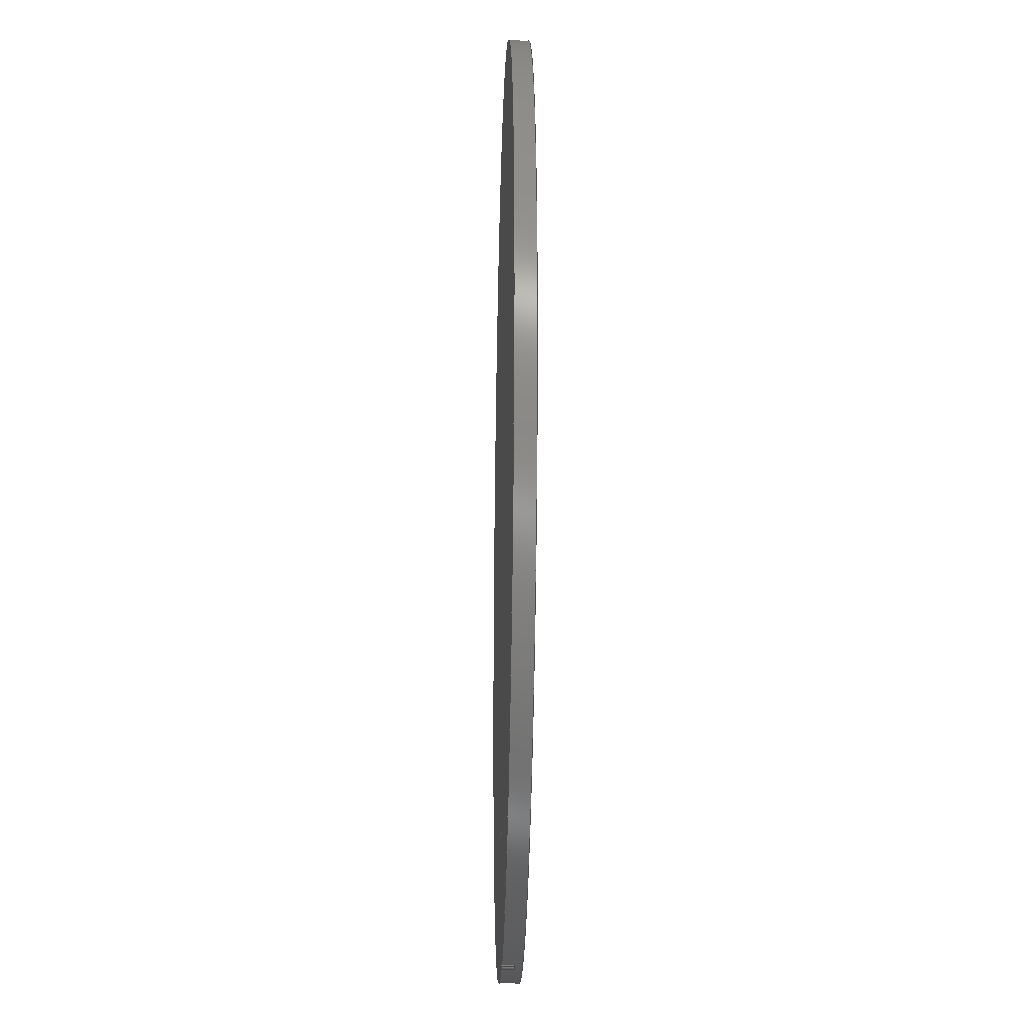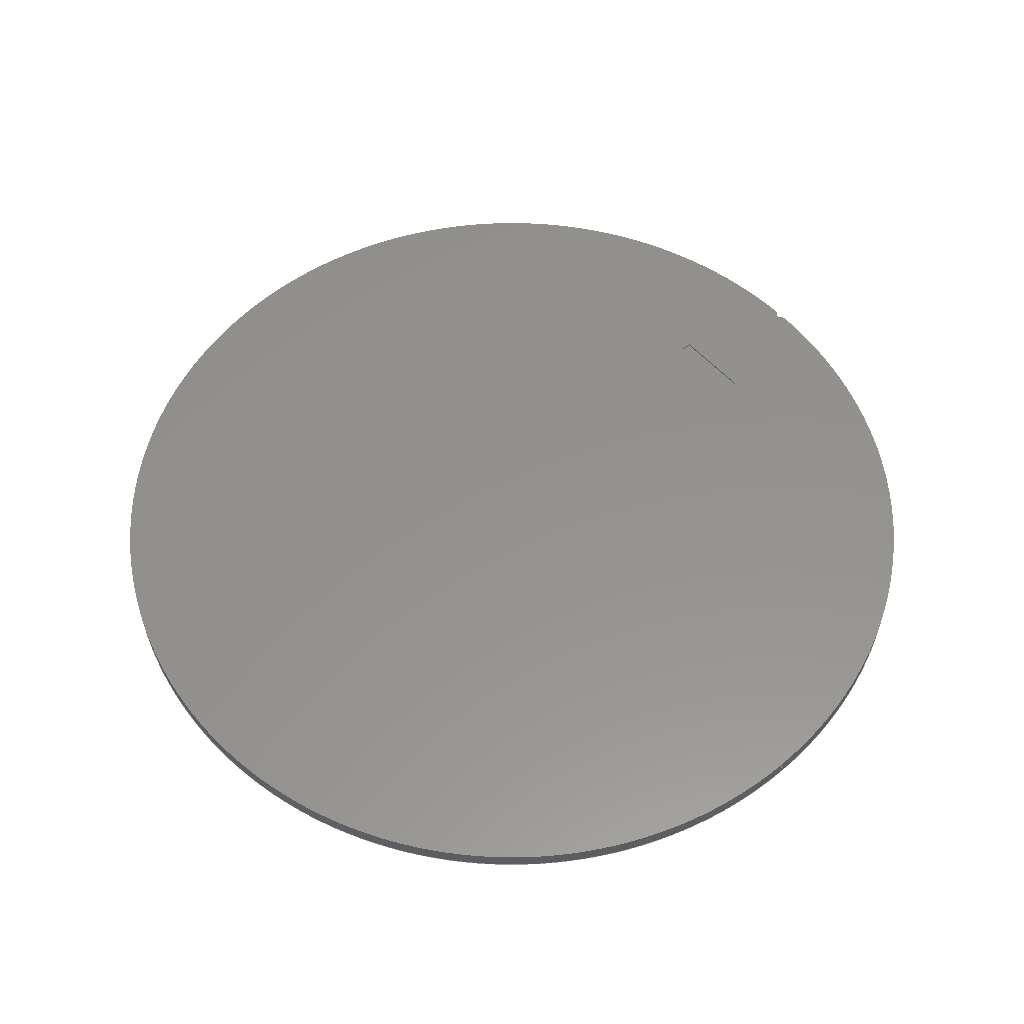
<metadata>
{"format":"step","ext":"step","renderer":"f3d","projection":"perspective","resolution":1024,"background":"white","views":[{"elev":-25.1,"azim":88.6,"up":"+Y"},{"elev":55.8,"azim":-131.0,"up":"+Z"}]}
</metadata>
<code>
ISO-10303-21;
DATA;
#1=MECHANICAL_DESIGN_GEOMETRIC_PRESENTATION_REPRESENTATION('',(#4),#359);
#2=SHAPE_REPRESENTATION_RELATIONSHIP('SRR','None',#366,#3);
#3=ADVANCED_BREP_SHAPE_REPRESENTATION('',(#5),#358);
#4=STYLED_ITEM('',(#376),#5);
#5=MANIFOLD_SOLID_BREP('SM_WORK_BASE',#199);
#6=CYLINDRICAL_SURFACE('',#219,2);
#7=CYLINDRICAL_SURFACE('',#221,3.2);
#8=CYLINDRICAL_SURFACE('',#223,2);
#9=CYLINDRICAL_SURFACE('',#225,304.8);
#10=FACE_BOUND('',#58,.T.);
#11=LINE('',#312,#28);
#12=LINE('',#314,#29);
#13=LINE('',#316,#30);
#14=LINE('',#317,#31);
#15=LINE('',#320,#32);
#16=LINE('',#323,#33);
#17=LINE('',#327,#34);
#18=LINE('',#331,#35);
#19=LINE('',#335,#36);
#20=LINE('',#341,#37);
#21=LINE('',#343,#38);
#22=LINE('',#344,#39);
#23=LINE('',#347,#40);
#24=LINE('',#348,#41);
#25=LINE('',#351,#42);
#26=LINE('',#352,#43);
#27=LINE('',#354,#44);
#28=VECTOR('',#249,8.5);
#29=VECTOR('',#250,56.5);
#30=VECTOR('',#251,8.5);
#31=VECTOR('',#252,56.5);
#32=VECTOR('',#255,8);
#33=VECTOR('',#258,8);
#34=VECTOR('',#263,8);
#35=VECTOR('',#268,8);
#36=VECTOR('',#273,304.8);
#37=VECTOR('',#282,2);
#38=VECTOR('',#283,8.5);
#39=VECTOR('',#284,2);
#40=VECTOR('',#287,56.5);
#41=VECTOR('',#288,2);
#42=VECTOR('',#291,8.5);
#43=VECTOR('',#292,2);
#44=VECTOR('',#295,56.5);
#45=FACE_OUTER_BOUND('',#57,.T.);
#46=FACE_OUTER_BOUND('',#59,.T.);
#47=FACE_OUTER_BOUND('',#60,.T.);
#48=FACE_OUTER_BOUND('',#61,.T.);
#49=FACE_OUTER_BOUND('',#62,.T.);
#50=FACE_OUTER_BOUND('',#63,.T.);
#51=FACE_OUTER_BOUND('',#64,.T.);
#52=FACE_OUTER_BOUND('',#65,.T.);
#53=FACE_OUTER_BOUND('',#66,.T.);
#54=FACE_OUTER_BOUND('',#67,.T.);
#55=FACE_OUTER_BOUND('',#68,.T.);
#56=FACE_OUTER_BOUND('',#69,.T.);
#57=EDGE_LOOP('',(#125,#126,#127,#128,#129));
#58=EDGE_LOOP('',(#130,#131,#132,#133));
#59=EDGE_LOOP('',(#134,#135,#136,#137));
#60=EDGE_LOOP('',(#138,#139,#140,#141));
#61=EDGE_LOOP('',(#142,#143,#144,#145));
#62=EDGE_LOOP('',(#146,#147,#148,#149,#150,#151,#152,#153));
#63=EDGE_LOOP('',(#154,#155,#156,#157));
#64=EDGE_LOOP('',(#158));
#65=EDGE_LOOP('',(#159,#160,#161,#162));
#66=EDGE_LOOP('',(#163,#164,#165,#166));
#67=EDGE_LOOP('',(#167,#168,#169,#170));
#68=EDGE_LOOP('',(#171,#172,#173,#174));
#69=EDGE_LOOP('',(#175,#176,#177,#178));
#70=CIRCLE('',#214,2);
#71=CIRCLE('',#215,3.2);
#72=CIRCLE('',#216,2);
#73=CIRCLE('',#217,304.8);
#74=CIRCLE('',#218,304.8);
#75=CIRCLE('',#220,2);
#76=CIRCLE('',#222,3.2);
#77=CIRCLE('',#224,2);
#78=CIRCLE('',#226,304.8);
#79=CIRCLE('',#227,304.8);
#80=VERTEX_POINT('',#300);
#81=VERTEX_POINT('',#301);
#82=VERTEX_POINT('',#303);
#83=VERTEX_POINT('',#305);
#84=VERTEX_POINT('',#307);
#85=VERTEX_POINT('',#310);
#86=VERTEX_POINT('',#311);
#87=VERTEX_POINT('',#313);
#88=VERTEX_POINT('',#315);
#89=VERTEX_POINT('',#319);
#90=VERTEX_POINT('',#321);
#91=VERTEX_POINT('',#325);
#92=VERTEX_POINT('',#329);
#93=VERTEX_POINT('',#333);
#94=VERTEX_POINT('',#340);
#95=VERTEX_POINT('',#342);
#96=VERTEX_POINT('',#346);
#97=VERTEX_POINT('',#350);
#98=EDGE_CURVE('',#80,#81,#70,.T.);
#99=EDGE_CURVE('',#81,#82,#71,.T.);
#100=EDGE_CURVE('',#82,#83,#72,.T.);
#101=EDGE_CURVE('',#84,#83,#73,.T.);
#102=EDGE_CURVE('',#80,#84,#74,.T.);
#103=EDGE_CURVE('',#85,#86,#11,.T.);
#104=EDGE_CURVE('',#87,#85,#12,.T.);
#105=EDGE_CURVE('',#88,#87,#13,.T.);
#106=EDGE_CURVE('',#86,#88,#14,.T.);
#107=EDGE_CURVE('',#89,#80,#15,.T.);
#108=EDGE_CURVE('',#90,#89,#75,.T.);
#109=EDGE_CURVE('',#90,#81,#16,.T.);
#110=EDGE_CURVE('',#90,#91,#76,.T.);
#111=EDGE_CURVE('',#82,#91,#17,.T.);
#112=EDGE_CURVE('',#92,#91,#77,.T.);
#113=EDGE_CURVE('',#83,#92,#18,.T.);
#114=EDGE_CURVE('',#93,#93,#78,.T.);
#115=EDGE_CURVE('',#93,#84,#19,.T.);
#116=EDGE_CURVE('',#92,#89,#79,.T.);
#117=EDGE_CURVE('',#86,#94,#20,.T.);
#118=EDGE_CURVE('',#95,#94,#21,.T.);
#119=EDGE_CURVE('',#85,#95,#22,.T.);
#120=EDGE_CURVE('',#96,#95,#23,.T.);
#121=EDGE_CURVE('',#87,#96,#24,.T.);
#122=EDGE_CURVE('',#97,#96,#25,.T.);
#123=EDGE_CURVE('',#88,#97,#26,.T.);
#124=EDGE_CURVE('',#94,#97,#27,.T.);
#125=ORIENTED_EDGE('',*,*,#98,.T.);
#126=ORIENTED_EDGE('',*,*,#99,.T.);
#127=ORIENTED_EDGE('',*,*,#100,.T.);
#128=ORIENTED_EDGE('',*,*,#101,.F.);
#129=ORIENTED_EDGE('',*,*,#102,.F.);
#130=ORIENTED_EDGE('',*,*,#103,.F.);
#131=ORIENTED_EDGE('',*,*,#104,.F.);
#132=ORIENTED_EDGE('',*,*,#105,.F.);
#133=ORIENTED_EDGE('',*,*,#106,.F.);
#134=ORIENTED_EDGE('',*,*,#98,.F.);
#135=ORIENTED_EDGE('',*,*,#107,.F.);
#136=ORIENTED_EDGE('',*,*,#108,.F.);
#137=ORIENTED_EDGE('',*,*,#109,.T.);
#138=ORIENTED_EDGE('',*,*,#109,.F.);
#139=ORIENTED_EDGE('',*,*,#110,.T.);
#140=ORIENTED_EDGE('',*,*,#111,.F.);
#141=ORIENTED_EDGE('',*,*,#99,.F.);
#142=ORIENTED_EDGE('',*,*,#111,.T.);
#143=ORIENTED_EDGE('',*,*,#112,.F.);
#144=ORIENTED_EDGE('',*,*,#113,.F.);
#145=ORIENTED_EDGE('',*,*,#100,.F.);
#146=ORIENTED_EDGE('',*,*,#114,.F.);
#147=ORIENTED_EDGE('',*,*,#115,.T.);
#148=ORIENTED_EDGE('',*,*,#101,.T.);
#149=ORIENTED_EDGE('',*,*,#113,.T.);
#150=ORIENTED_EDGE('',*,*,#116,.T.);
#151=ORIENTED_EDGE('',*,*,#107,.T.);
#152=ORIENTED_EDGE('',*,*,#102,.T.);
#153=ORIENTED_EDGE('',*,*,#115,.F.);
#154=ORIENTED_EDGE('',*,*,#110,.F.);
#155=ORIENTED_EDGE('',*,*,#108,.T.);
#156=ORIENTED_EDGE('',*,*,#116,.F.);
#157=ORIENTED_EDGE('',*,*,#112,.T.);
#158=ORIENTED_EDGE('',*,*,#114,.T.);
#159=ORIENTED_EDGE('',*,*,#103,.T.);
#160=ORIENTED_EDGE('',*,*,#117,.T.);
#161=ORIENTED_EDGE('',*,*,#118,.F.);
#162=ORIENTED_EDGE('',*,*,#119,.F.);
#163=ORIENTED_EDGE('',*,*,#104,.T.);
#164=ORIENTED_EDGE('',*,*,#119,.T.);
#165=ORIENTED_EDGE('',*,*,#120,.F.);
#166=ORIENTED_EDGE('',*,*,#121,.F.);
#167=ORIENTED_EDGE('',*,*,#105,.T.);
#168=ORIENTED_EDGE('',*,*,#121,.T.);
#169=ORIENTED_EDGE('',*,*,#122,.F.);
#170=ORIENTED_EDGE('',*,*,#123,.F.);
#171=ORIENTED_EDGE('',*,*,#106,.T.);
#172=ORIENTED_EDGE('',*,*,#123,.T.);
#173=ORIENTED_EDGE('',*,*,#124,.F.);
#174=ORIENTED_EDGE('',*,*,#117,.F.);
#175=ORIENTED_EDGE('',*,*,#118,.T.);
#176=ORIENTED_EDGE('',*,*,#124,.T.);
#177=ORIENTED_EDGE('',*,*,#122,.T.);
#178=ORIENTED_EDGE('',*,*,#120,.T.);
#179=PLANE('',#213);
#180=PLANE('',#228);
#181=PLANE('',#229);
#182=PLANE('',#230);
#183=PLANE('',#231);
#184=PLANE('',#232);
#185=PLANE('',#233);
#186=PLANE('',#234);
#187=ADVANCED_FACE('',(#45,#10),#179,.F.);
#188=ADVANCED_FACE('',(#46),#6,.T.);
#189=ADVANCED_FACE('',(#47),#7,.F.);
#190=ADVANCED_FACE('',(#48),#8,.T.);
#191=ADVANCED_FACE('',(#49),#9,.T.);
#192=ADVANCED_FACE('',(#50),#180,.F.);
#193=ADVANCED_FACE('',(#51),#181,.T.);
#194=ADVANCED_FACE('',(#52),#182,.F.);
#195=ADVANCED_FACE('',(#53),#183,.F.);
#196=ADVANCED_FACE('',(#54),#184,.F.);
#197=ADVANCED_FACE('',(#55),#185,.F.);
#198=ADVANCED_FACE('',(#56),#186,.T.);
#199=CLOSED_SHELL('',(#187,#188,#189,#190,#191,#192,#193,#194,#195,#196,
#197,#198));
#200=DERIVED_UNIT_ELEMENT(#202,1);
#201=DERIVED_UNIT_ELEMENT(#361,-3);
#202=(
MASS_UNIT()
NAMED_UNIT(*)
SI_UNIT(.KILO.,.GRAM.)
);
#203=DERIVED_UNIT((#200,#201));
#204=MEASURE_REPRESENTATION_ITEM('density measure',
POSITIVE_RATIO_MEASURE(952),#203);
#205=PROPERTY_DEFINITION_REPRESENTATION(#210,#207);
#206=PROPERTY_DEFINITION_REPRESENTATION(#211,#208);
#207=REPRESENTATION('material name',(#209),#358);
#208=REPRESENTATION('density',(#204),#358);
#209=DESCRIPTIVE_REPRESENTATION_ITEM('Plastic, Opaque White',
'Plastic, Opaque White');
#210=PROPERTY_DEFINITION('material property','material name',#368);
#211=PROPERTY_DEFINITION('material property','density of part',#368);
#212=AXIS2_PLACEMENT_3D('',#298,#235,#236);
#213=AXIS2_PLACEMENT_3D('',#299,#237,#238);
#214=AXIS2_PLACEMENT_3D('',#302,#239,#240);
#215=AXIS2_PLACEMENT_3D('',#304,#241,#242);
#216=AXIS2_PLACEMENT_3D('',#306,#243,#244);
#217=AXIS2_PLACEMENT_3D('',#308,#245,#246);
#218=AXIS2_PLACEMENT_3D('',#309,#247,#248);
#219=AXIS2_PLACEMENT_3D('',#318,#253,#254);
#220=AXIS2_PLACEMENT_3D('',#322,#256,#257);
#221=AXIS2_PLACEMENT_3D('',#324,#259,#260);
#222=AXIS2_PLACEMENT_3D('',#326,#261,#262);
#223=AXIS2_PLACEMENT_3D('',#328,#264,#265);
#224=AXIS2_PLACEMENT_3D('',#330,#266,#267);
#225=AXIS2_PLACEMENT_3D('',#332,#269,#270);
#226=AXIS2_PLACEMENT_3D('',#334,#271,#272);
#227=AXIS2_PLACEMENT_3D('',#336,#274,#275);
#228=AXIS2_PLACEMENT_3D('',#337,#276,#277);
#229=AXIS2_PLACEMENT_3D('',#338,#278,#279);
#230=AXIS2_PLACEMENT_3D('',#339,#280,#281);
#231=AXIS2_PLACEMENT_3D('',#345,#285,#286);
#232=AXIS2_PLACEMENT_3D('',#349,#289,#290);
#233=AXIS2_PLACEMENT_3D('',#353,#293,#294);
#234=AXIS2_PLACEMENT_3D('',#355,#296,#297);
#235=DIRECTION('axis',(0,0,1));
#236=DIRECTION('refdir',(1,0,0));
#237=DIRECTION('center_axis',(0,-2.22e-16,-1));
#238=DIRECTION('ref_axis',(1,0,0));
#239=DIRECTION('center_axis',(0,2.22e-16,1));
#240=DIRECTION('ref_axis',(-0.0158,-0.9999,2.22e-16));
#241=DIRECTION('center_axis',(0,-2.22e-16,-1));
#242=DIRECTION('ref_axis',(-0.92,0.3919,-8.702e-17));
#243=DIRECTION('center_axis',(0,2.22e-16,1));
#244=DIRECTION('ref_axis',(-0.92,-0.3919,8.702e-17));
#245=DIRECTION('center_axis',(0,-2.22e-16,-1));
#246=DIRECTION('ref_axis',(-0.0158,-0.9999,2.22e-16));
#247=DIRECTION('center_axis',(0,-2.22e-16,-1));
#248=DIRECTION('ref_axis',(-0.0158,-0.9999,2.22e-16));
#249=DIRECTION('',(0,1,-2.22e-16));
#250=DIRECTION('',(1,0,0));
#251=DIRECTION('',(0,-1,2.22e-16));
#252=DIRECTION('',(-1,0,0));
#253=DIRECTION('center_axis',(0,2.22e-16,1));
#254=DIRECTION('ref_axis',(-0.0158,-0.9999,2.22e-16));
#255=DIRECTION('',(1.665e-14,2.22e-16,1));
#256=DIRECTION('center_axis',(0,-2.22e-16,-1));
#257=DIRECTION('ref_axis',(0.92,-0.3919,8.702e-17));
#258=DIRECTION('',(-4.552e-14,-6.373e-14,1));
#259=DIRECTION('center_axis',(0,-2.22e-16,-1));
#260=DIRECTION('ref_axis',(1,0,0));
#261=DIRECTION('center_axis',(0,-2.22e-16,-1));
#262=DIRECTION('ref_axis',(-0.92,0.3919,-8.702e-17));
#263=DIRECTION('',(0,-2.22e-16,-1));
#264=DIRECTION('center_axis',(0,-2.22e-16,-1));
#265=DIRECTION('ref_axis',(0.0158,-0.9999,2.22e-16));
#266=DIRECTION('center_axis',(0,-2.22e-16,-1));
#267=DIRECTION('ref_axis',(0.0158,-0.9999,2.22e-16));
#268=DIRECTION('',(0,-2.22e-16,-1));
#269=DIRECTION('center_axis',(0,-2.22e-16,-1));
#270=DIRECTION('ref_axis',(1,0,0));
#271=DIRECTION('center_axis',(0,-2.22e-16,-1));
#272=DIRECTION('ref_axis',(1,0,0));
#273=DIRECTION('',(0,2.22e-16,1));
#274=DIRECTION('center_axis',(0,-2.22e-16,-1));
#275=DIRECTION('ref_axis',(0.0158,-0.9999,2.22e-16));
#276=DIRECTION('center_axis',(0,-2.22e-16,-1));
#277=DIRECTION('ref_axis',(1,0,0));
#278=DIRECTION('center_axis',(0,-2.22e-16,-1));
#279=DIRECTION('ref_axis',(1,0,0));
#280=DIRECTION('center_axis',(1,0,0));
#281=DIRECTION('ref_axis',(0,1,-2.22e-16));
#282=DIRECTION('',(0,-2.22e-16,-1));
#283=DIRECTION('',(0,1,-2.22e-16));
#284=DIRECTION('',(0,-2.22e-16,-1));
#285=DIRECTION('center_axis',(0,-1,2.22e-16));
#286=DIRECTION('ref_axis',(1,0,0));
#287=DIRECTION('',(1,0,0));
#288=DIRECTION('',(0,-2.22e-16,-1));
#289=DIRECTION('center_axis',(-1,0,0));
#290=DIRECTION('ref_axis',(0,-1,2.22e-16));
#291=DIRECTION('',(0,-1,2.22e-16));
#292=DIRECTION('',(0,-2.22e-16,-1));
#293=DIRECTION('center_axis',(0,1,-2.22e-16));
#294=DIRECTION('ref_axis',(-1,0,0));
#295=DIRECTION('',(-1,0,0));
#296=DIRECTION('center_axis',(0,2.22e-16,1));
#297=DIRECTION('ref_axis',(-1,0,0));
#298=CARTESIAN_POINT('',(0,0,0));
#299=CARTESIAN_POINT('Origin',(0,0,0));
#300=CARTESIAN_POINT('',(-4.816,-304.8,6.767e-14));
#301=CARTESIAN_POINT('',(-2.944,-303.5,6.74e-14));
#302=CARTESIAN_POINT('Origin',(-4.784,-302.8,6.723e-14));
#303=CARTESIAN_POINT('',(2.944,-303.5,6.74e-14));
#304=CARTESIAN_POINT('Origin',(7.465e-14,-304.8,6.768e-14));
#305=CARTESIAN_POINT('',(4.816,-304.8,6.767e-14));
#306=CARTESIAN_POINT('Origin',(4.784,-302.8,6.723e-14));
#307=CARTESIAN_POINT('',(-304.8,3.733e-14,5.286e-17));
#308=CARTESIAN_POINT('Origin',(0,0,0));
#309=CARTESIAN_POINT('Origin',(0,0,0));
#310=CARTESIAN_POINT('',(28.25,-224.2,4.979e-14));
#311=CARTESIAN_POINT('',(28.25,-215.8,4.791e-14));
#312=CARTESIAN_POINT('',(28.25,-224.2,4.979e-14));
#313=CARTESIAN_POINT('',(-28.25,-224.2,4.979e-14));
#314=CARTESIAN_POINT('',(-28.25,-224.2,4.979e-14));
#315=CARTESIAN_POINT('',(-28.25,-215.8,4.791e-14));
#316=CARTESIAN_POINT('',(-28.25,-215.8,4.791e-14));
#317=CARTESIAN_POINT('',(28.25,-215.8,4.791e-14));
#318=CARTESIAN_POINT('Origin',(-4.784,-302.8,-29.26));
#319=CARTESIAN_POINT('',(-4.816,-304.8,-8));
#320=CARTESIAN_POINT('',(-4.816,-304.8,-8));
#321=CARTESIAN_POINT('',(-2.944,-303.5,-8));
#322=CARTESIAN_POINT('Origin',(-4.784,-302.8,-8));
#323=CARTESIAN_POINT('',(-2.944,-303.5,-8));
#324=CARTESIAN_POINT('Origin',(7.465e-14,-304.8,6.768e-14));
#325=CARTESIAN_POINT('',(2.944,-303.5,-8));
#326=CARTESIAN_POINT('Origin',(7.465e-14,-304.8,-8));
#327=CARTESIAN_POINT('',(2.944,-303.5,6.74e-14));
#328=CARTESIAN_POINT('Origin',(4.784,-302.8,16.56));
#329=CARTESIAN_POINT('',(4.816,-304.8,-8));
#330=CARTESIAN_POINT('Origin',(4.784,-302.8,-8));
#331=CARTESIAN_POINT('',(4.816,-304.8,6.767e-14));
#332=CARTESIAN_POINT('Origin',(0,0,0));
#333=CARTESIAN_POINT('',(-304.8,3.451e-14,-12.7));
#334=CARTESIAN_POINT('Origin',(0,-2.82e-15,-12.7));
#335=CARTESIAN_POINT('',(-304.8,3.733e-14,-8.288e-30));
#336=CARTESIAN_POINT('Origin',(0,-1.776e-15,-8));
#337=CARTESIAN_POINT('Origin',(0,-1.776e-15,-8));
#338=CARTESIAN_POINT('Origin',(0,-2.82e-15,-12.7));
#339=CARTESIAN_POINT('Origin',(28.25,-224.2,4.979e-14));
#340=CARTESIAN_POINT('',(28.25,-215.8,-2));
#341=CARTESIAN_POINT('',(28.25,-215.8,4.791e-14));
#342=CARTESIAN_POINT('',(28.25,-224.2,-2));
#343=CARTESIAN_POINT('',(28.25,-224.2,-2));
#344=CARTESIAN_POINT('',(28.25,-224.2,4.979e-14));
#345=CARTESIAN_POINT('Origin',(-28.25,-224.2,4.979e-14));
#346=CARTESIAN_POINT('',(-28.25,-224.2,-2));
#347=CARTESIAN_POINT('',(-28.25,-224.2,-2));
#348=CARTESIAN_POINT('',(-28.25,-224.2,4.979e-14));
#349=CARTESIAN_POINT('Origin',(-28.25,-215.8,4.791e-14));
#350=CARTESIAN_POINT('',(-28.25,-215.8,-2));
#351=CARTESIAN_POINT('',(-28.25,-215.8,-2));
#352=CARTESIAN_POINT('',(-28.25,-215.8,4.791e-14));
#353=CARTESIAN_POINT('Origin',(28.25,-215.8,4.791e-14));
#354=CARTESIAN_POINT('',(28.25,-215.8,-2));
#355=CARTESIAN_POINT('Origin',(0,-4.441e-16,-2));
#356=UNCERTAINTY_MEASURE_WITH_UNIT(LENGTH_MEASURE(0.01),#360,
'DISTANCE_ACCURACY_VALUE',
'Maximum model space distance between geometric entities at asserted c
onnectivities');
#357=UNCERTAINTY_MEASURE_WITH_UNIT(LENGTH_MEASURE(0.01),#360,
'DISTANCE_ACCURACY_VALUE',
'Maximum model space distance between geometric entities at asserted c
onnectivities');
#358=(
GEOMETRIC_REPRESENTATION_CONTEXT(3)
GLOBAL_UNCERTAINTY_ASSIGNED_CONTEXT((#356))
GLOBAL_UNIT_ASSIGNED_CONTEXT((#360,#362,#363))
REPRESENTATION_CONTEXT('','3D')
);
#359=(
GEOMETRIC_REPRESENTATION_CONTEXT(3)
GLOBAL_UNCERTAINTY_ASSIGNED_CONTEXT((#357))
GLOBAL_UNIT_ASSIGNED_CONTEXT((#360,#362,#363))
REPRESENTATION_CONTEXT('','3D')
);
#360=(
LENGTH_UNIT()
NAMED_UNIT(*)
SI_UNIT(.MILLI.,.METRE.)
);
#361=(
LENGTH_UNIT()
NAMED_UNIT(*)
SI_UNIT($,.METRE.)
);
#362=(
NAMED_UNIT(*)
PLANE_ANGLE_UNIT()
SI_UNIT($,.RADIAN.)
);
#363=(
NAMED_UNIT(*)
SI_UNIT($,.STERADIAN.)
SOLID_ANGLE_UNIT()
);
#364=SHAPE_DEFINITION_REPRESENTATION(#365,#366);
#365=PRODUCT_DEFINITION_SHAPE('',$,#368);
#366=SHAPE_REPRESENTATION('',(#212),#358);
#367=PRODUCT_DEFINITION_CONTEXT('part definition',#372,'design');
#368=PRODUCT_DEFINITION('String Art Machine Milling',
'String Art Machine Milling v4',#369,#367);
#369=PRODUCT_DEFINITION_FORMATION('',$,#374);
#370=PRODUCT_RELATED_PRODUCT_CATEGORY('String Art Machine Milling v4',
'String Art Machine Milling v4',(#374));
#371=APPLICATION_PROTOCOL_DEFINITION('international standard',
'automotive_design',2009,#372);
#372=APPLICATION_CONTEXT(
'Core Data for Automotive Mechanical Design Process');
#373=PRODUCT_CONTEXT('part definition',#372,'mechanical');
#374=PRODUCT('String Art Machine Milling',
'String Art Machine Milling v4',$,(#373));
#375=PRESENTATION_STYLE_ASSIGNMENT((#377));
#376=PRESENTATION_STYLE_ASSIGNMENT((#378));
#377=SURFACE_STYLE_USAGE(.BOTH.,#379);
#378=SURFACE_STYLE_USAGE(.BOTH.,#380);
#379=SURFACE_SIDE_STYLE('',(#381));
#380=SURFACE_SIDE_STYLE('',(#382));
#381=SURFACE_STYLE_FILL_AREA(#383);
#382=SURFACE_STYLE_FILL_AREA(#384);
#383=FILL_AREA_STYLE('Plastic - Glossy (White)',(#385));
#384=FILL_AREA_STYLE('Opaque(255,255,242)',(#386));
#385=FILL_AREA_STYLE_COLOUR('Plastic - Glossy (White)',#387);
#386=FILL_AREA_STYLE_COLOUR('Opaque(255,255,242)',#388);
#387=COLOUR_RGB('Plastic - Glossy (White)',0.9647,0.9647,
0.9529);
#388=COLOUR_RGB('Opaque(255,255,242)',1,1,0.949);
ENDSEC;
END-ISO-10303-21;

</code>
